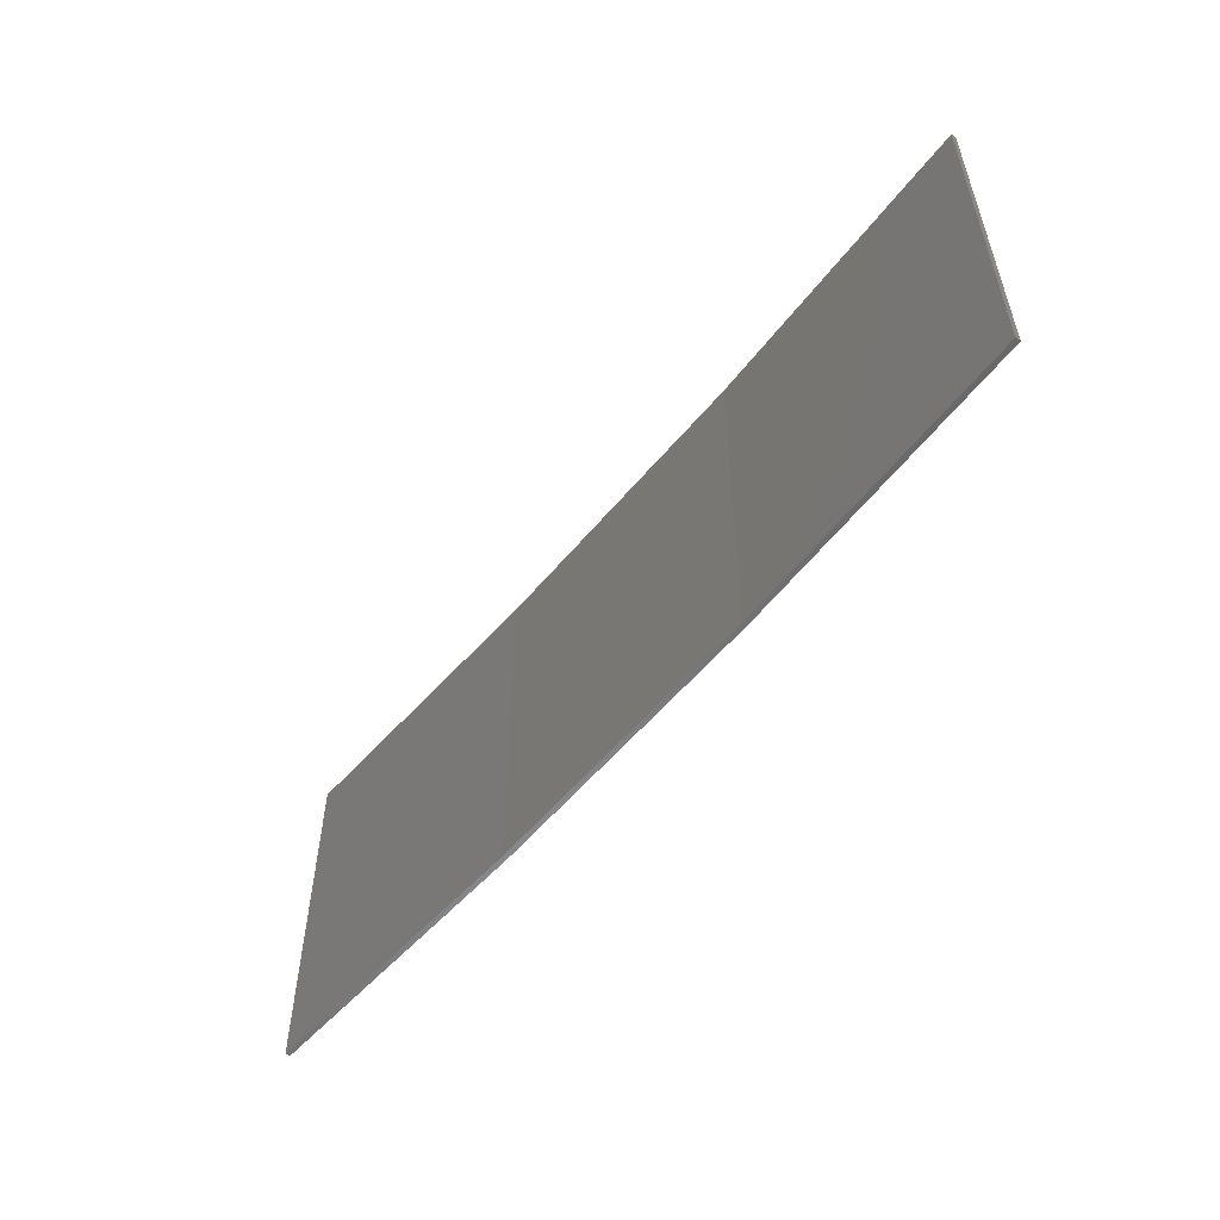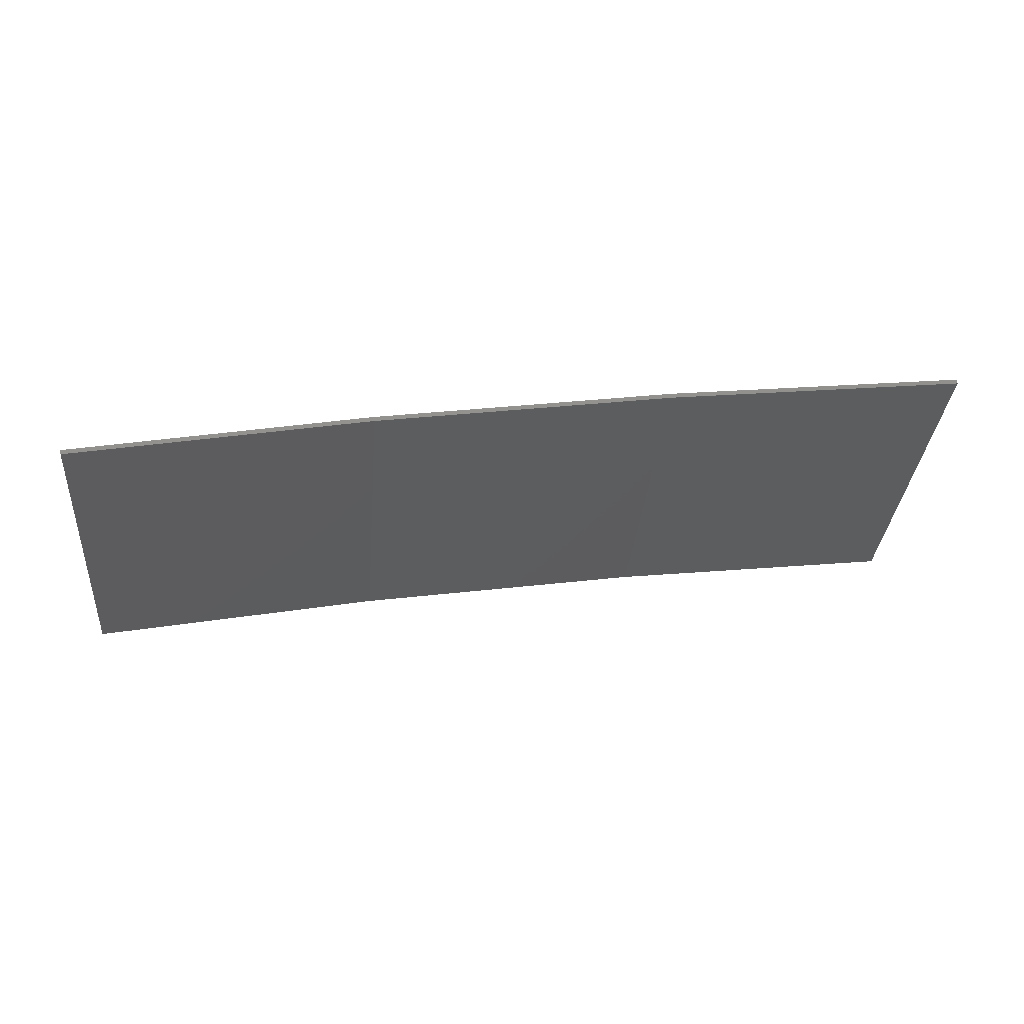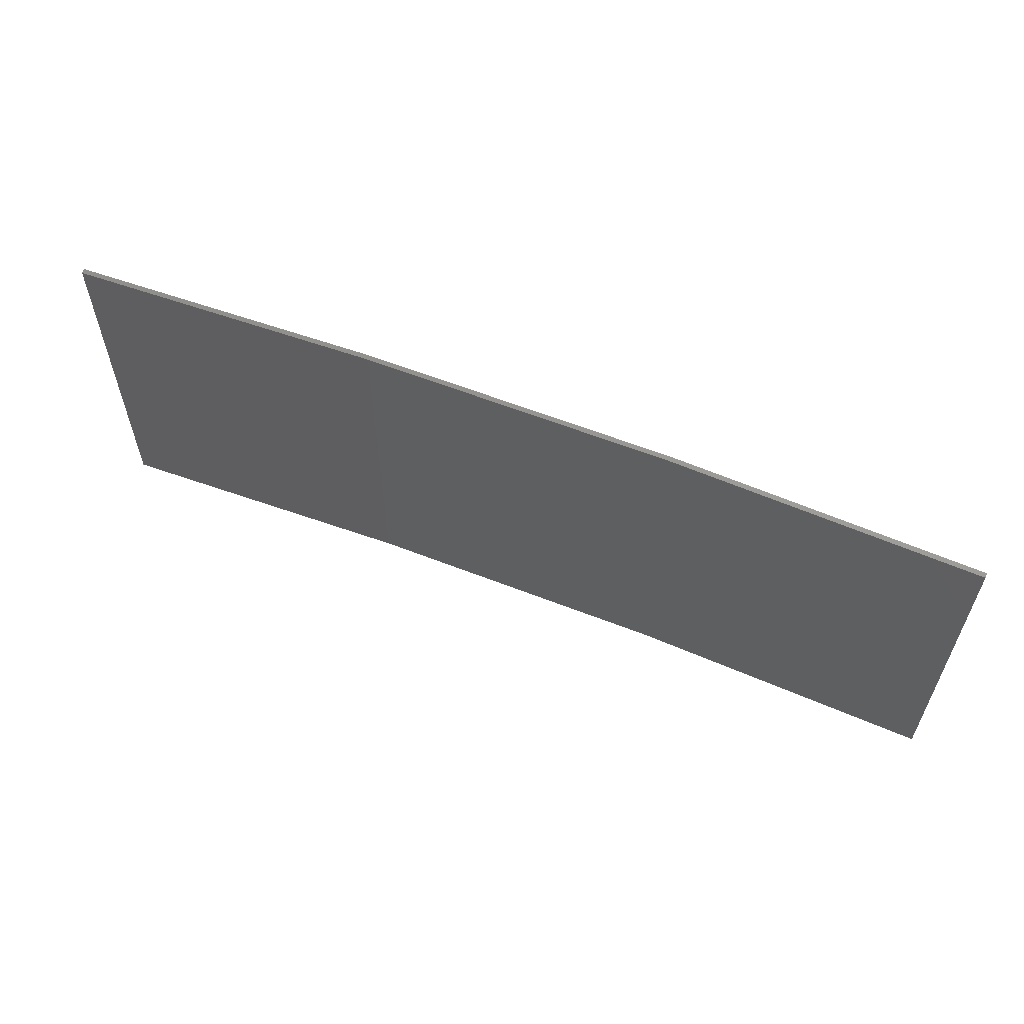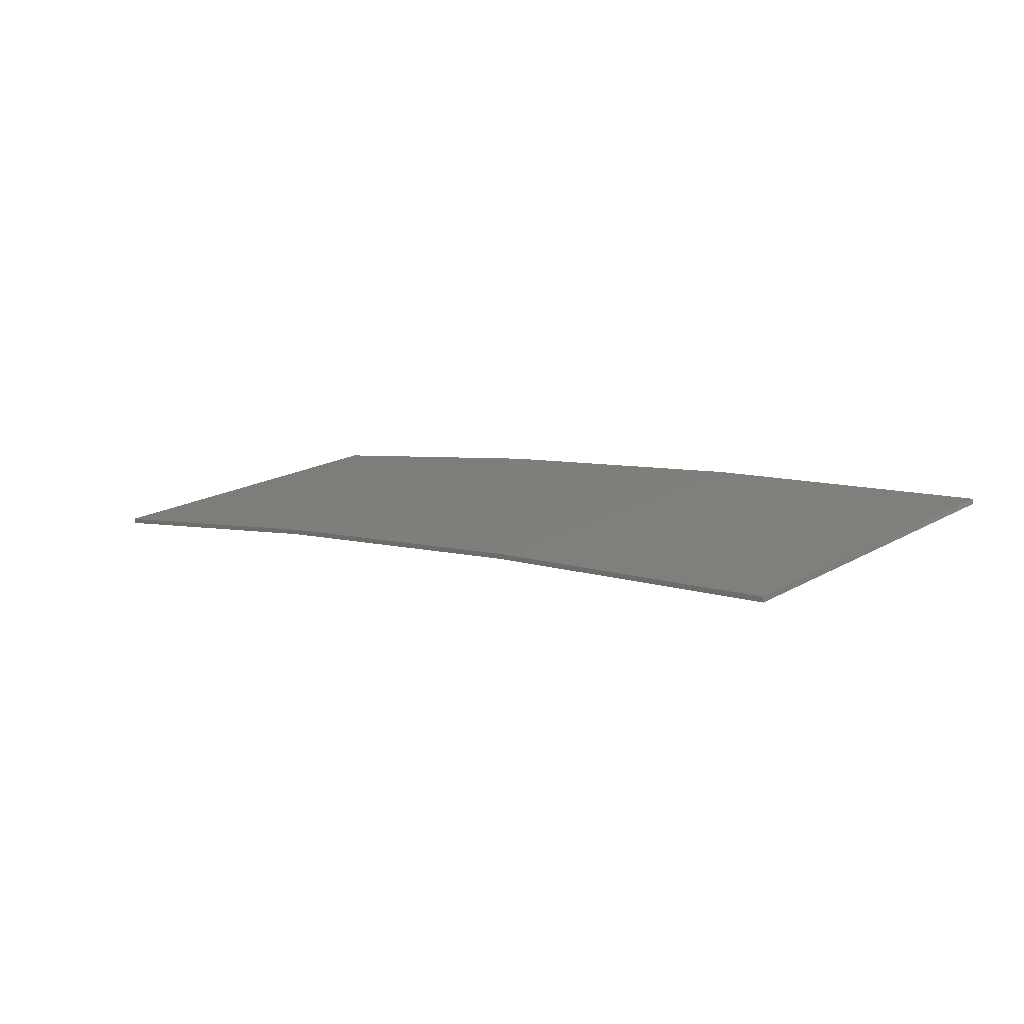
<metadata>
{"format":"stl","ext":"stl","renderer":"f3d","projection":"perspective","resolution":1024,"background":"white","views":[{"elev":-54.8,"azim":60.3,"up":"+Z"},{"elev":-33.2,"azim":-4.7,"up":"+Y"},{"elev":59.3,"azim":31.0,"up":"+Z"},{"elev":18.8,"azim":42.8,"up":"+Y"}]}
</metadata>
<code>
# stl→obj: 16 verts, 28 faces
v -12.92 3.477 248
v -9.877 3.851 248
v -9.877 3.851 244.4
v -12.92 3.477 244.4
v -15.95 2.999 248
v -15.95 2.999 244.4
v -18.96 2.419 248
v -18.96 2.419 244.4
v -18.95 2.37 244.4
v -18.95 2.37 248
v -9.872 3.801 244.4
v -12.91 3.427 248
v -12.91 3.427 244.4
v -9.872 3.801 248
v -15.94 2.95 248
v -15.94 2.95 244.4
f 1 2 3
f 1 3 4
f 5 4 6
f 5 1 4
f 7 6 8
f 7 5 6
f 7 9 10
f 8 9 7
f 11 12 13
f 14 12 11
f 13 15 16
f 12 15 13
f 16 10 9
f 15 10 16
f 14 3 2
f 11 3 14
f 6 16 9
f 6 9 8
f 4 13 16
f 4 16 6
f 3 11 13
f 3 13 4
f 15 5 10
f 10 5 7
f 12 1 15
f 15 1 5
f 14 2 12
f 12 2 1

</code>
